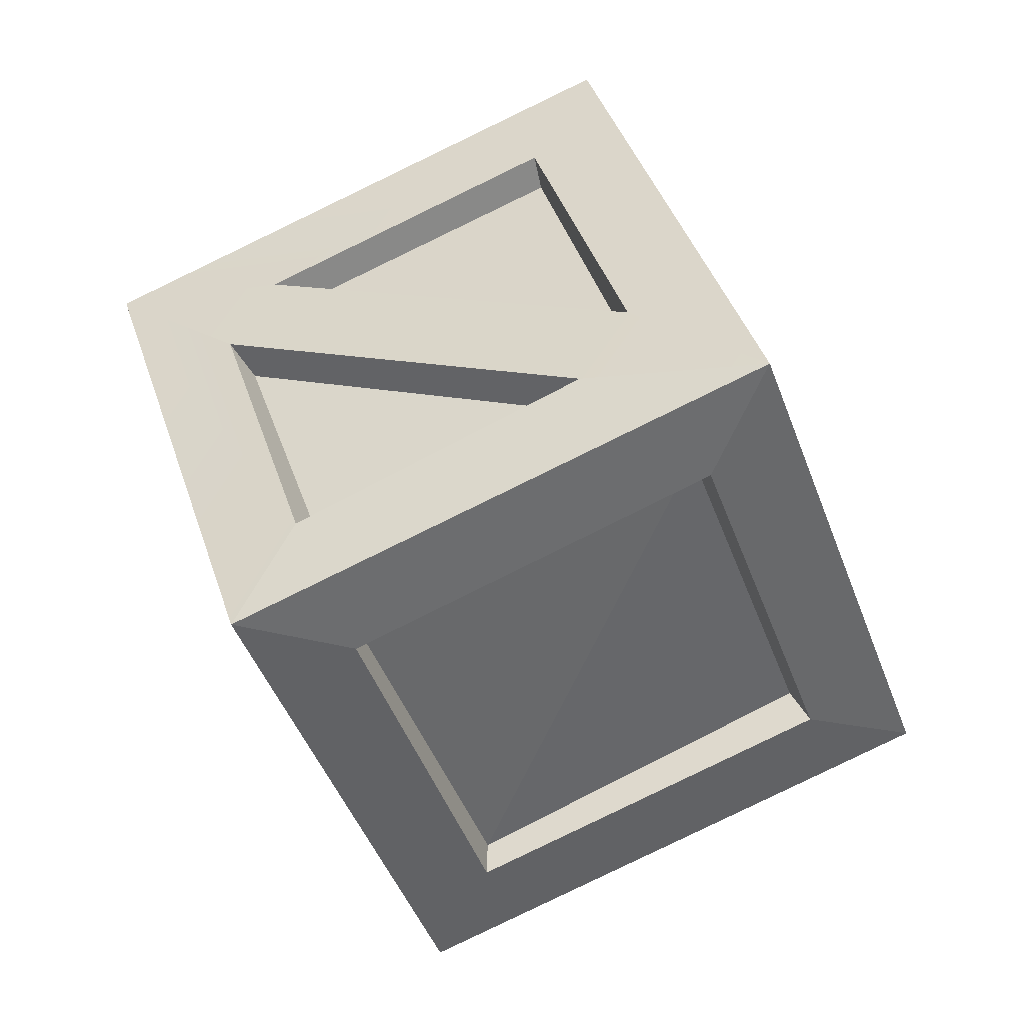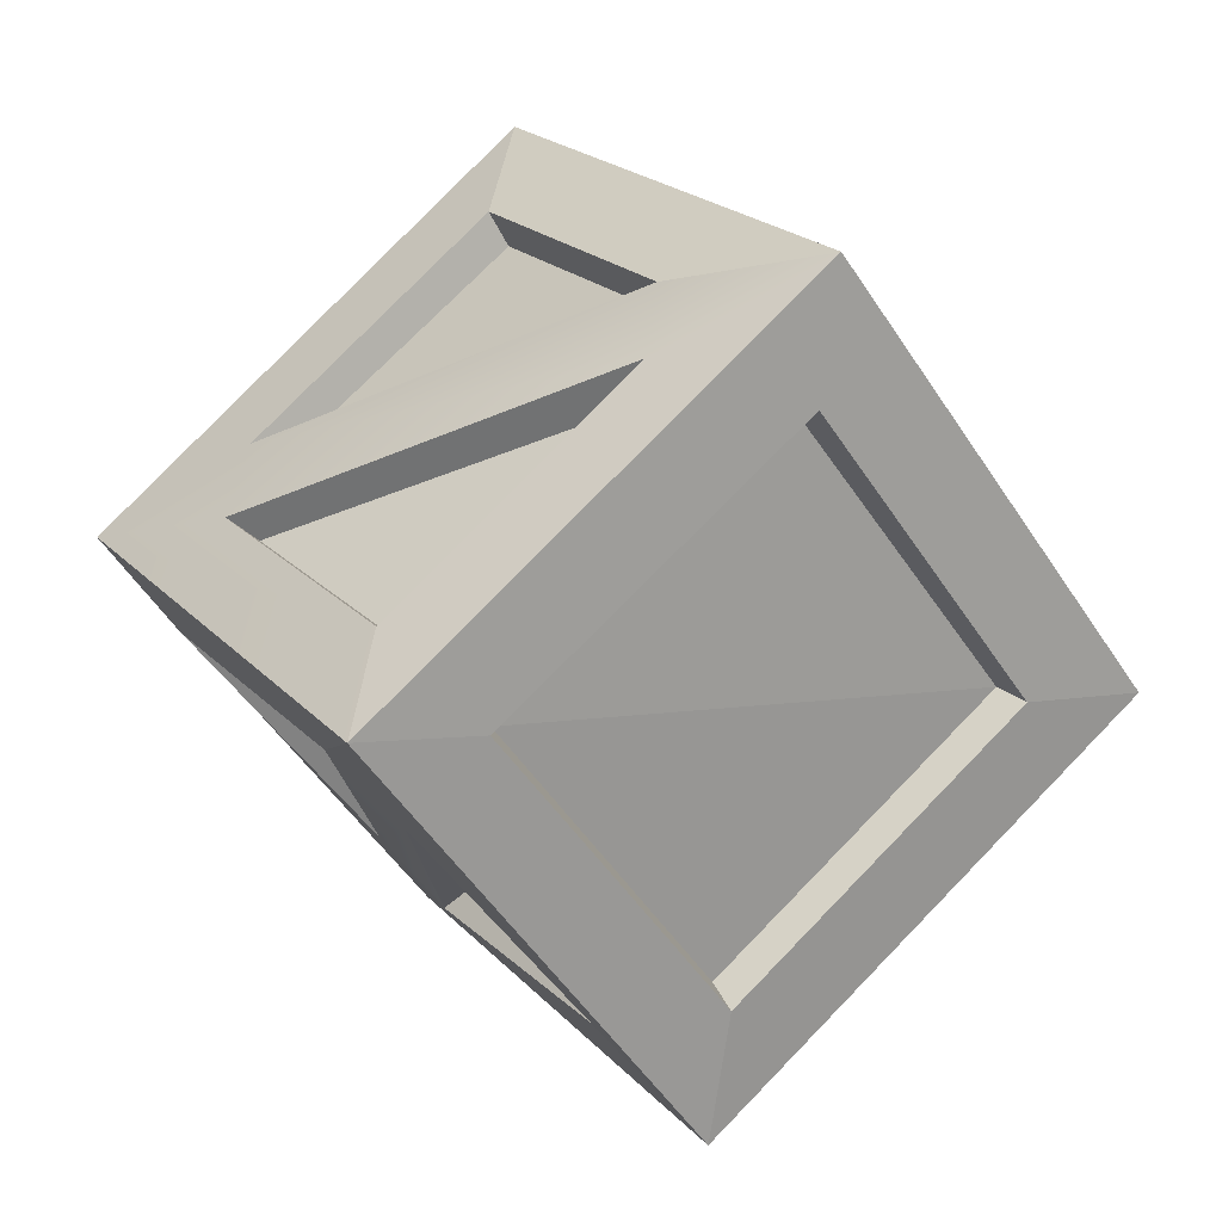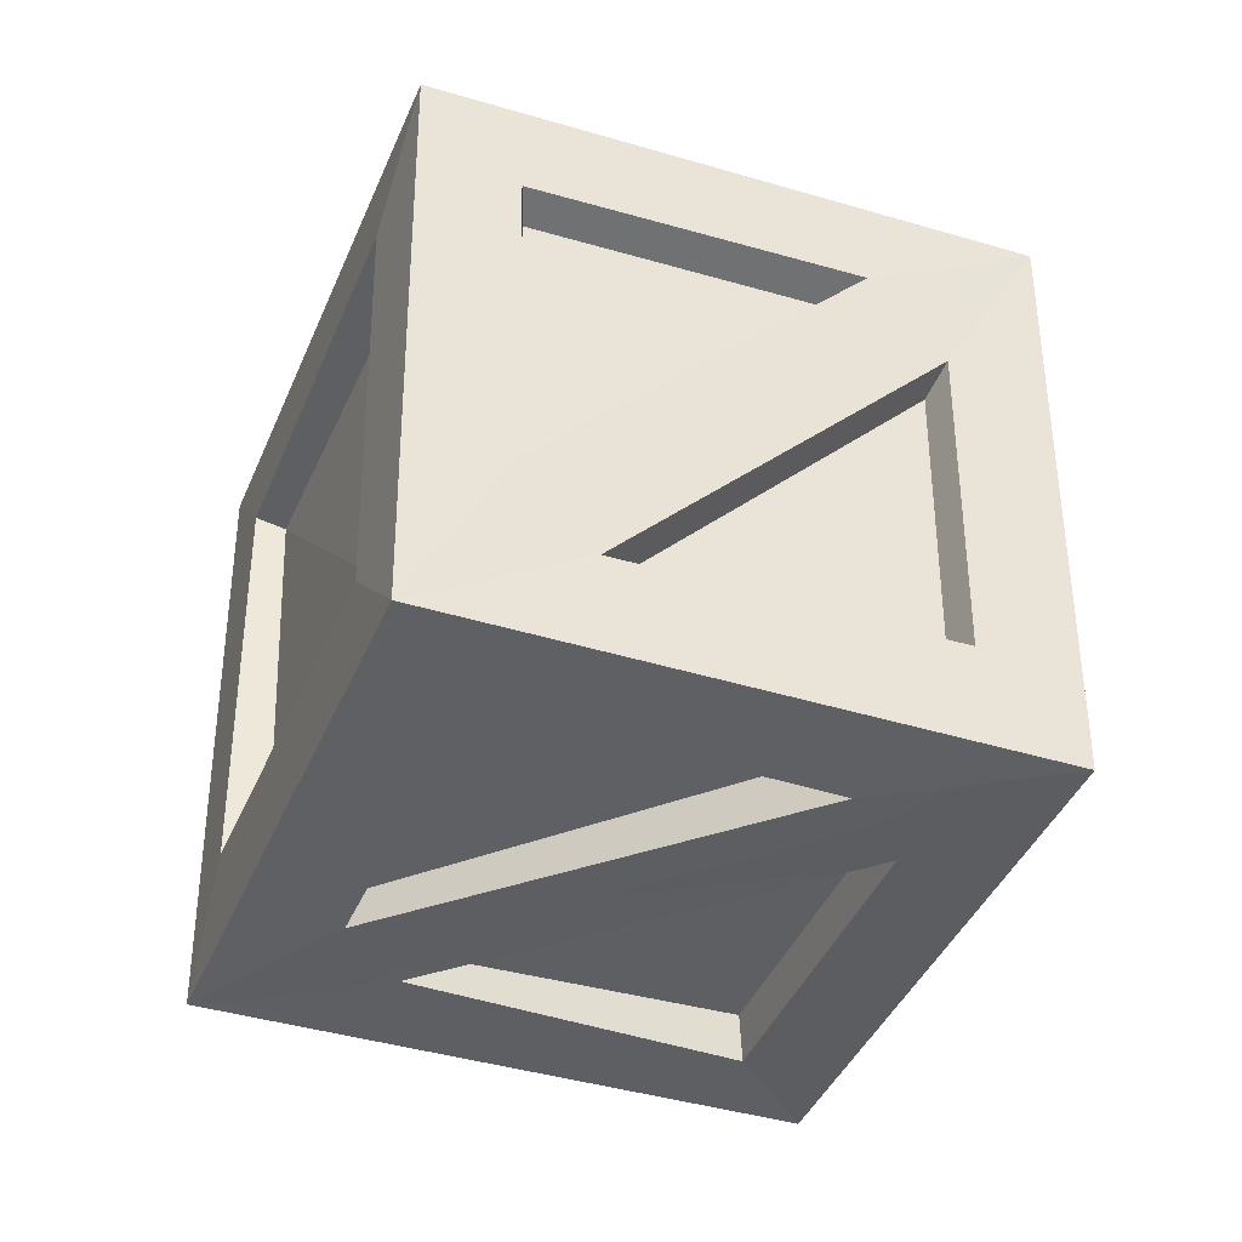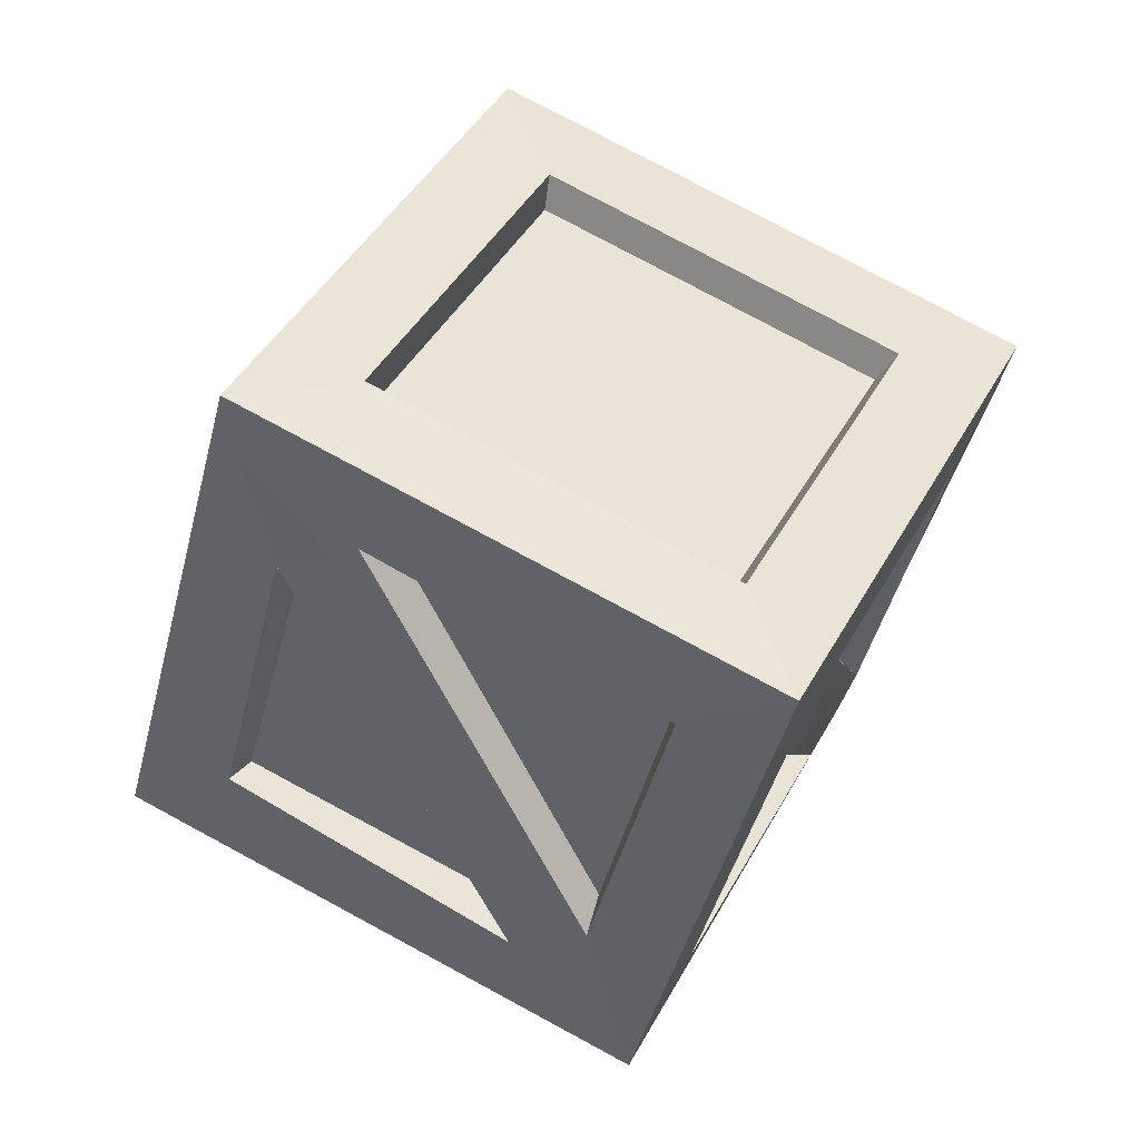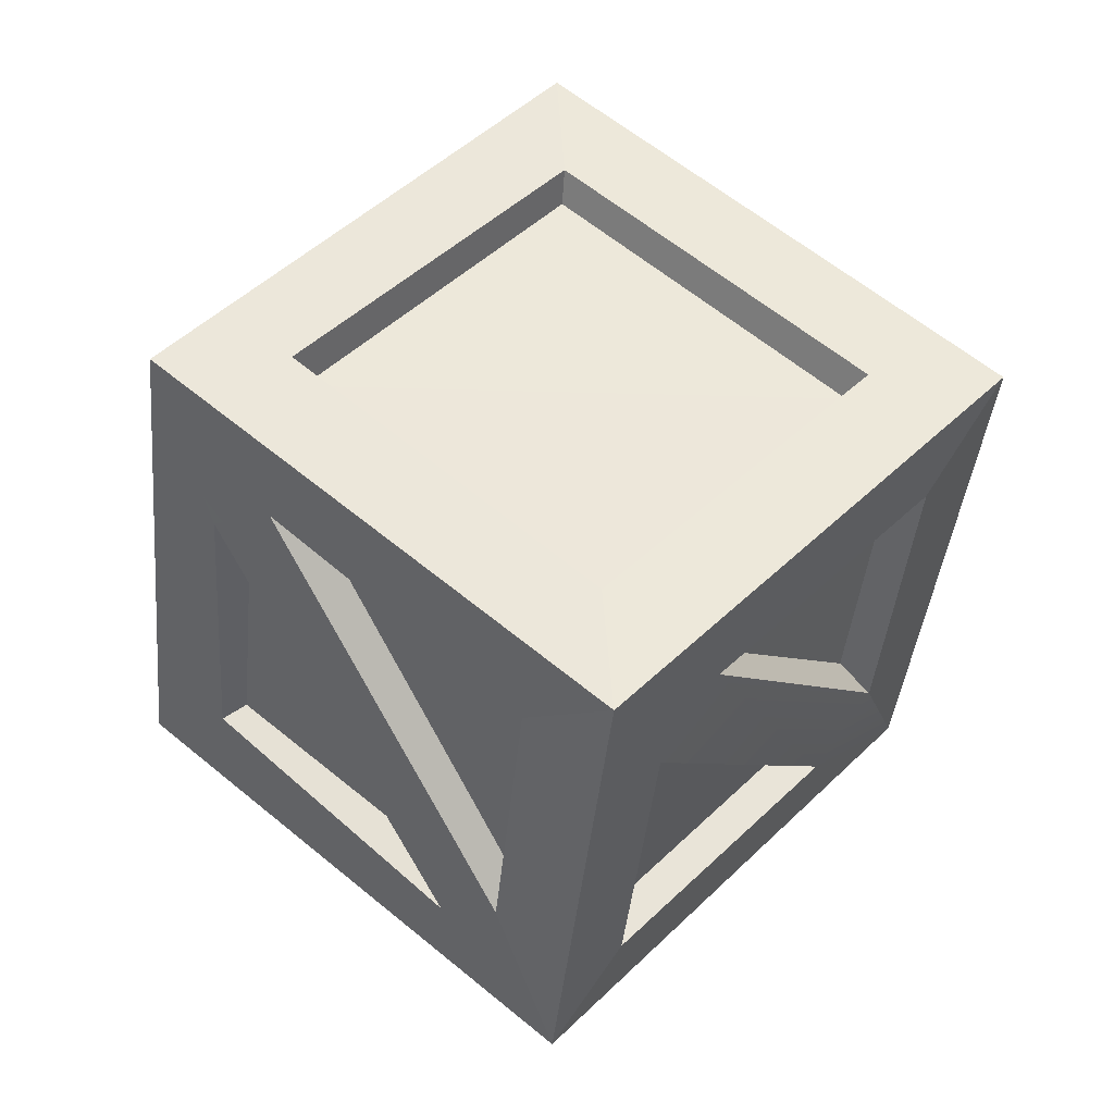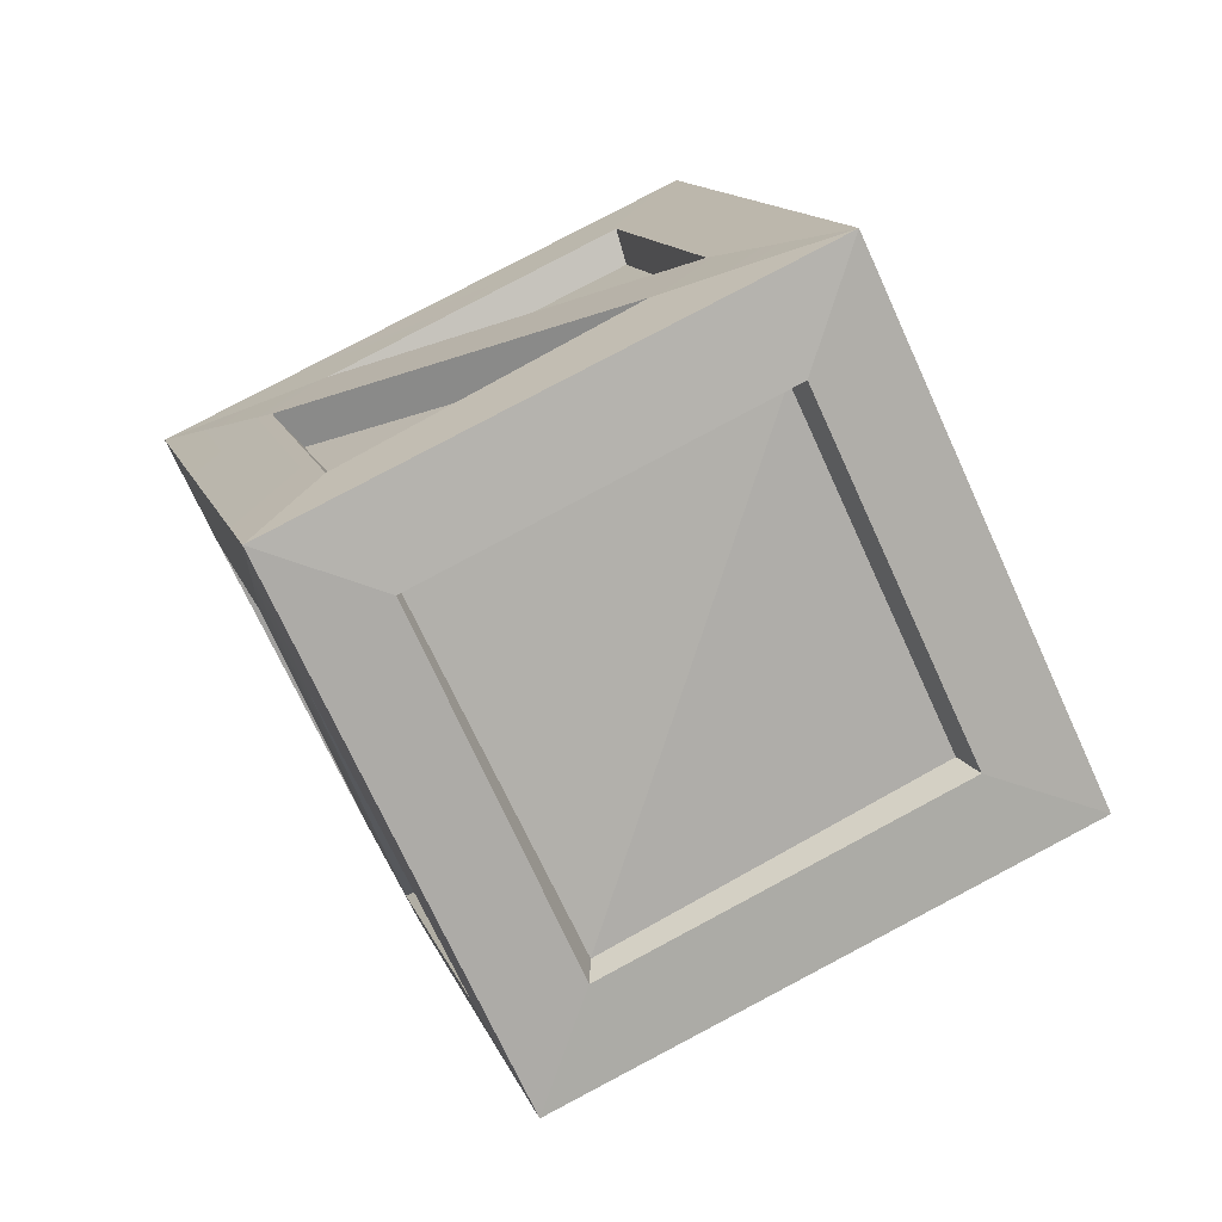
<metadata>
{"format":"obj","ext":"obj","renderer":"f3d","projection":"perspective","resolution":1024,"background":"white","views":[{"elev":-25.9,"azim":9.8,"up":"+Y"},{"elev":-76.5,"azim":-57.9,"up":"+Y"},{"elev":52.5,"azim":112.7,"up":"+Z"},{"elev":19.6,"azim":-164.0,"up":"+Y"},{"elev":20.5,"azim":-146.4,"up":"+Y"},{"elev":-51.1,"azim":15.1,"up":"+Y"}]}
</metadata>
<code>
g wreckageBit1
v 0.2904 0.1106 0.1382
v 0.2256 0.2752 0.0689
v 0.3286 0.05494 -0.03927
v 0.2145 0.3049 0.001409
v 0.2484 0.2446 -0.1754
v 0.317 0.08259 -0.1094
v 0.1501 0.3415 0.03149
v -0.07188 0.2476 0.01983
v 0.1934 0.2651 -0.1926
v -0.07188 0.2476 0.01983
v -0.02944 0.1747 -0.2037
v 0.1934 0.2651 -0.1926
v -0.09776 0.1912 0.03557
v -0.03128 0.0277 0.1053
v -0.06696 0.1312 -0.1397
v -0.002953 -0.03456 0.07514
v 0.03136 -0.09421 -0.1018
v -0.03939 0.06559 -0.1709
v 0.04306 -0.03863 0.1406
v 0.2661 0.05784 0.1523
v 0.08937 -0.1169 -0.08303
v 0.2661 0.05784 0.1523
v 0.3088 -0.01889 -0.07524
v 0.08937 -0.1169 -0.08303
v 0.3011 0.003269 -0.1335
v 0.2345 0.1696 -0.1996
v 0.1248 -0.07099 -0.1376
v 0.168 0.1951 -0.2194
v -0.007101 0.1187 -0.23
v 0.05904 -0.04641 -0.1613
v 0.02136 0.0173 0.1667
v -0.04497 0.1757 0.1012
v 0.1898 0.08743 0.1754
v -0.0176 0.244 0.08175
v 0.158 0.3178 0.08973
v 0.2217 0.1569 0.1578
v 0.3225 0.0834 0.2226
v 0.313 0.1169 0.1443
v 0.3506 0.05153 -0.04948
v 0.3882 -0.03477 -0.1276
v 0.1924 0.4088 0.08873
v 0.2434 0.2974 0.06913
v 0.3394 0.07542 -0.1068
v 0.2724 0.2566 -0.182
v 0.2567 0.2885 -0.2601
v 0.3506 0.05153 -0.04948
v 0.2331 0.3223 0.01135
v 0.2434 0.2974 0.06913
v 0.3882 -0.03477 -0.1276
v 0.1924 0.4088 0.08873
v 0.2567 0.2885 -0.2601
v 0.2724 0.2566 -0.182
v 0.1924 0.4088 0.08873
v 0.1456 0.3656 0.02761
v 0.188 0.2885 -0.2088
v 0.2567 0.2885 -0.2601
v 0.2567 0.2885 -0.2601
v 0.188 0.2885 -0.2088
v -0.04244 0.1894 -0.2181
v -0.08533 0.1436 -0.2716
v -0.08533 0.1436 -0.2716
v -0.04244 0.1894 -0.2181
v -0.08642 0.2655 0.0206
v -0.1542 0.2619 0.07332
v -0.1542 0.2619 0.07332
v -0.08642 0.2655 0.0206
v 0.1456 0.3656 0.02761
v 0.1924 0.4088 0.08873
v -0.1542 0.2619 0.07332
v -0.1226 0.1875 0.03692
v -0.08546 0.1243 -0.1553
v -0.08533 0.1436 -0.2716
v -0.06138 0.07078 -0.1814
v 0.0119 -0.1088 -0.1064
v 0.04459 -0.177 -0.1393
v -0.02559 -0.04472 0.08662
v -0.05135 0.008049 0.1115
v -0.02078 -0.06153 0.207
v 0.04459 -0.177 -0.1393
v 0.0119 -0.1088 -0.1064
v -0.02078 -0.06153 0.207
v -0.05135 0.008049 0.1115
v -0.1226 0.1875 0.03692
v -0.1542 0.2619 0.07332
v -0.02078 -0.06153 0.207
v 0.04644 -0.06022 0.1527
v 0.08893 -0.1374 -0.08216
v 0.04459 -0.177 -0.1393
v 0.04459 -0.177 -0.1393
v 0.08893 -0.1374 -0.08216
v 0.3223 -0.04103 -0.07158
v 0.3882 -0.03477 -0.1276
v 0.3882 -0.03477 -0.1276
v 0.3223 -0.04103 -0.07158
v 0.2782 0.03876 0.1633
v 0.3225 0.0834 0.2226
v 0.3225 0.0834 0.2226
v 0.2782 0.03876 0.1633
v 0.04644 -0.06022 0.1527
v -0.02078 -0.06153 0.207
v 0.3882 -0.03477 -0.1276
v 0.3115 -0.004867 -0.1469
v 0.1188 -0.08906 -0.1597
v 0.04459 -0.177 -0.1393
v 0.06249 -0.06788 -0.1772
v 0.1822 0.1974 -0.2428
v 0.2394 0.1763 -0.2285
v -0.08533 0.1436 -0.2716
v -0.01137 0.1145 -0.2542
v 0.2567 0.2885 -0.2601
v 0.2394 0.1763 -0.2285
v 0.2567 0.2885 -0.2601
v 0.3115 -0.004867 -0.1469
v 0.3882 -0.03477 -0.1276
v 0.04459 -0.177 -0.1393
v 0.06249 -0.06788 -0.1772
v -0.01137 0.1145 -0.2542
v -0.08533 0.1436 -0.2716
v -0.02078 -0.06153 0.207
v 0.0132 0.01412 0.189
v 0.1999 0.09573 0.2013
v 0.3225 0.0834 0.2226
v 0.3225 0.0834 0.2226
v 0.2297 0.1521 0.1835
v 0.1565 0.3306 0.1096
v 0.1924 0.4088 0.08873
v -0.03436 0.2504 0.09966
v -0.1542 0.2619 0.07332
v -0.05885 0.1926 0.1192
v 0.0132 0.01412 0.189
v -0.02078 -0.06153 0.207
v 0.1999 0.09573 0.2013
v -0.05885 0.1926 0.1192
v -0.03436 0.2504 0.09966
v 0.2297 0.1521 0.1835
v 0.3225 0.0834 0.2226
v -0.1542 0.2619 0.07332
v 0.313 0.1169 0.1443
v 0.2904 0.1106 0.1382
v 0.3286 0.05494 -0.03927
v 0.3506 0.05153 -0.04948
v 0.3506 0.05153 -0.04948
v 0.3286 0.05494 -0.03927
v 0.2256 0.2752 0.0689
v 0.2434 0.2974 0.06913
v 0.2434 0.2974 0.06913
v 0.2256 0.2752 0.0689
v 0.2904 0.1106 0.1382
v 0.313 0.1169 0.1443
v 0.2331 0.3223 0.01135
v 0.2145 0.3049 0.001409
v 0.317 0.08259 -0.1094
v 0.3394 0.07542 -0.1068
v 0.3394 0.07542 -0.1068
v 0.317 0.08259 -0.1094
v 0.2484 0.2446 -0.1754
v 0.2724 0.2566 -0.182
v 0.2724 0.2566 -0.182
v 0.2484 0.2446 -0.1754
v 0.2145 0.3049 0.001409
v 0.2331 0.3223 0.01135
v 0.1456 0.3656 0.02761
v 0.1501 0.3415 0.03149
v 0.1934 0.2651 -0.1926
v 0.188 0.2885 -0.2088
v -0.08642 0.2655 0.0206
v -0.07188 0.2476 0.01983
v 0.1501 0.3415 0.03149
v 0.1456 0.3656 0.02761
v 0.188 0.2885 -0.2088
v 0.1934 0.2651 -0.1926
v -0.02944 0.1747 -0.2037
v -0.04244 0.1894 -0.2181
v -0.04244 0.1894 -0.2181
v -0.02944 0.1747 -0.2037
v -0.07188 0.2476 0.01983
v -0.08642 0.2655 0.0206
v -0.1226 0.1875 0.03692
v -0.09776 0.1912 0.03557
v -0.06696 0.1312 -0.1397
v -0.08546 0.1243 -0.1553
v -0.08546 0.1243 -0.1553
v -0.06696 0.1312 -0.1397
v -0.03128 0.0277 0.1053
v -0.05135 0.008049 0.1115
v -0.05135 0.008049 0.1115
v -0.03128 0.0277 0.1053
v -0.09776 0.1912 0.03557
v -0.1226 0.1875 0.03692
v -0.02559 -0.04472 0.08662
v -0.002953 -0.03456 0.07514
v -0.03939 0.06559 -0.1709
v -0.06138 0.07078 -0.1814
v -0.06138 0.07078 -0.1814
v -0.03939 0.06559 -0.1709
v 0.03136 -0.09421 -0.1018
v 0.0119 -0.1088 -0.1064
v 0.0119 -0.1088 -0.1064
v 0.03136 -0.09421 -0.1018
v -0.002953 -0.03456 0.07514
v -0.02559 -0.04472 0.08662
v 0.04644 -0.06022 0.1527
v 0.04306 -0.03863 0.1406
v 0.08937 -0.1169 -0.08303
v 0.08893 -0.1374 -0.08216
v 0.2782 0.03876 0.1633
v 0.2661 0.05784 0.1523
v 0.04306 -0.03863 0.1406
v 0.04644 -0.06022 0.1527
v 0.08893 -0.1374 -0.08216
v 0.08937 -0.1169 -0.08303
v 0.3088 -0.01889 -0.07524
v 0.3223 -0.04103 -0.07158
v 0.3223 -0.04103 -0.07158
v 0.3088 -0.01889 -0.07524
v 0.2661 0.05784 0.1523
v 0.2782 0.03876 0.1633
v 0.3115 -0.004867 -0.1469
v 0.3011 0.003269 -0.1335
v 0.1248 -0.07099 -0.1376
v 0.1188 -0.08906 -0.1597
v 0.1188 -0.08906 -0.1597
v 0.1248 -0.07099 -0.1376
v 0.2345 0.1696 -0.1996
v 0.2394 0.1763 -0.2285
v 0.2394 0.1763 -0.2285
v 0.2345 0.1696 -0.1996
v 0.3011 0.003269 -0.1335
v 0.3115 -0.004867 -0.1469
v 0.1822 0.1974 -0.2428
v 0.168 0.1951 -0.2194
v 0.05904 -0.04641 -0.1613
v 0.06249 -0.06788 -0.1772
v 0.06249 -0.06788 -0.1772
v 0.05904 -0.04641 -0.1613
v -0.007101 0.1187 -0.23
v -0.01137 0.1145 -0.2542
v -0.01137 0.1145 -0.2542
v -0.007101 0.1187 -0.23
v 0.168 0.1951 -0.2194
v 0.1822 0.1974 -0.2428
v 0.0132 0.01412 0.189
v 0.02136 0.0173 0.1667
v 0.1898 0.08743 0.1754
v 0.1999 0.09573 0.2013
v 0.1999 0.09573 0.2013
v 0.1898 0.08743 0.1754
v -0.04497 0.1757 0.1012
v -0.05885 0.1926 0.1192
v -0.05885 0.1926 0.1192
v -0.04497 0.1757 0.1012
v 0.02136 0.0173 0.1667
v 0.0132 0.01412 0.189
v -0.03436 0.2504 0.09966
v -0.0176 0.244 0.08175
v 0.2217 0.1569 0.1578
v 0.2297 0.1521 0.1835
v 0.2297 0.1521 0.1835
v 0.2217 0.1569 0.1578
v 0.158 0.3178 0.08973
v 0.1565 0.3306 0.1096
v 0.1565 0.3306 0.1096
v 0.158 0.3178 0.08973
v -0.0176 0.244 0.08175
v -0.03436 0.2504 0.09966
g wreckageBit1_0
f 3 2 1
f 6 5 4
f 9 8 7
f 12 11 10
f 15 14 13
f 18 17 16
f 21 20 19
f 24 23 22
f 27 26 25
f 30 29 28
f 33 32 31
f 36 35 34
f 39 38 37
f 40 39 37
f 37 38 41
f 38 42 41
f 44 43 40
f 45 44 40
f 43 47 46
f 47 48 46
f 49 43 46
f 50 48 47
f 50 47 51
f 47 52 51
f 55 54 53
f 56 55 53
f 59 58 57
f 60 59 57
f 63 62 61
f 64 63 61
f 67 66 65
f 68 67 65
f 71 70 69
f 72 71 69
f 72 73 71
f 74 73 72
f 75 74 72
f 73 76 71
f 76 77 71
f 78 77 76
f 78 76 79
f 76 80 79
f 83 82 81
f 84 83 81
f 87 86 85
f 88 87 85
f 91 90 89
f 92 91 89
f 95 94 93
f 96 95 93
f 99 98 97
f 100 99 97
f 103 102 101
f 104 103 101
f 104 105 103
f 105 106 103
f 106 107 103
f 106 109 108
f 110 106 108
f 110 111 106
f 113 107 112
f 114 113 112
f 117 116 115
f 118 117 115
f 121 120 119
f 122 121 119
f 125 124 123
f 126 125 123
f 127 125 126
f 128 127 126
f 130 129 128
f 131 130 128
f 134 133 132
f 135 134 132
f 136 135 132
f 137 133 134
f 140 139 138
f 141 140 138
f 144 143 142
f 145 144 142
f 148 147 146
f 149 148 146
f 152 151 150
f 153 152 150
f 156 155 154
f 157 156 154
f 160 159 158
f 161 160 158
f 164 163 162
f 165 164 162
f 168 167 166
f 169 168 166
f 172 171 170
f 173 172 170
f 176 175 174
f 177 176 174
f 180 179 178
f 181 180 178
f 184 183 182
f 185 184 182
f 188 187 186
f 189 188 186
f 192 191 190
f 193 192 190
f 196 195 194
f 197 196 194
f 200 199 198
f 201 200 198
f 204 203 202
f 205 204 202
f 208 207 206
f 209 208 206
f 212 211 210
f 213 212 210
f 216 215 214
f 217 216 214
f 220 219 218
f 221 220 218
f 224 223 222
f 225 224 222
f 228 227 226
f 229 228 226
f 232 231 230
f 233 232 230
f 236 235 234
f 237 236 234
f 240 239 238
f 241 240 238
f 244 243 242
f 245 244 242
f 248 247 246
f 249 248 246
f 252 251 250
f 253 252 250
f 256 255 254
f 257 256 254
f 260 259 258
f 261 260 258
f 264 263 262
f 265 264 262

</code>
